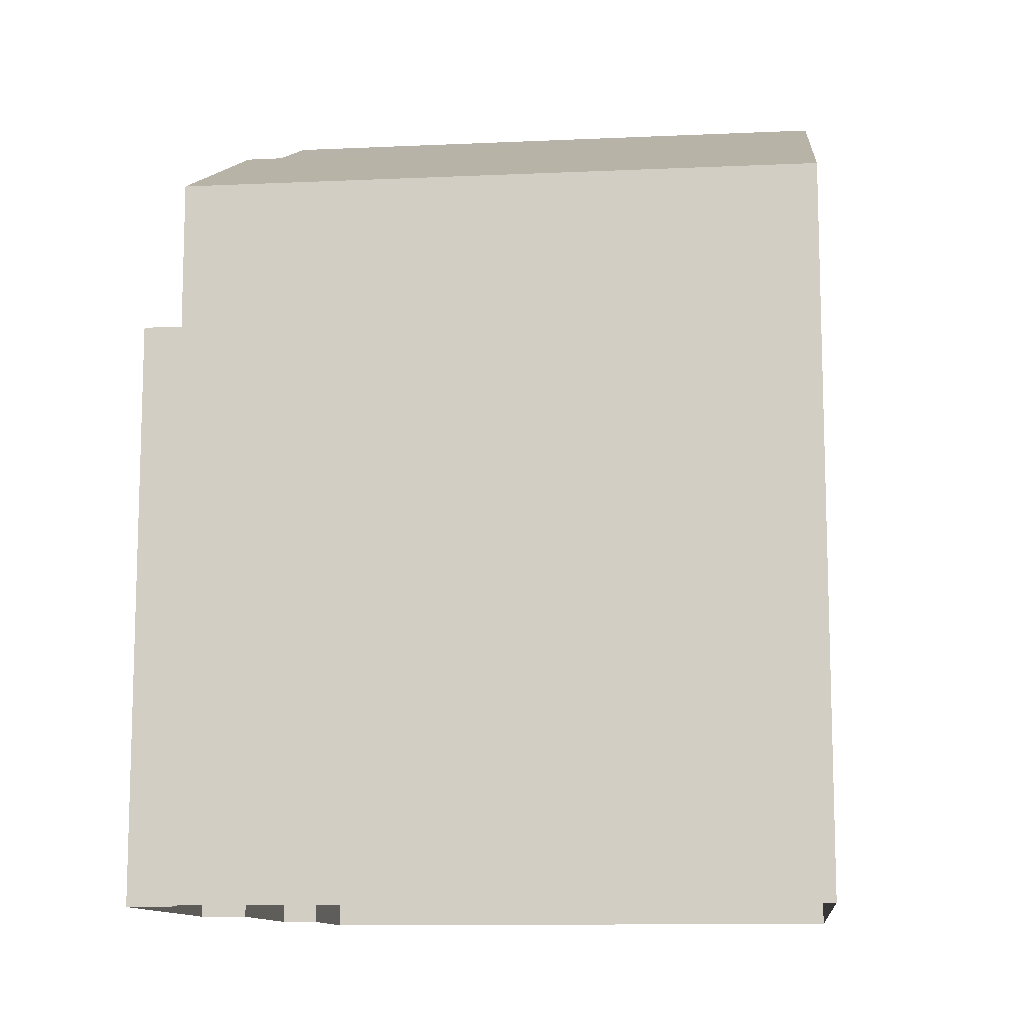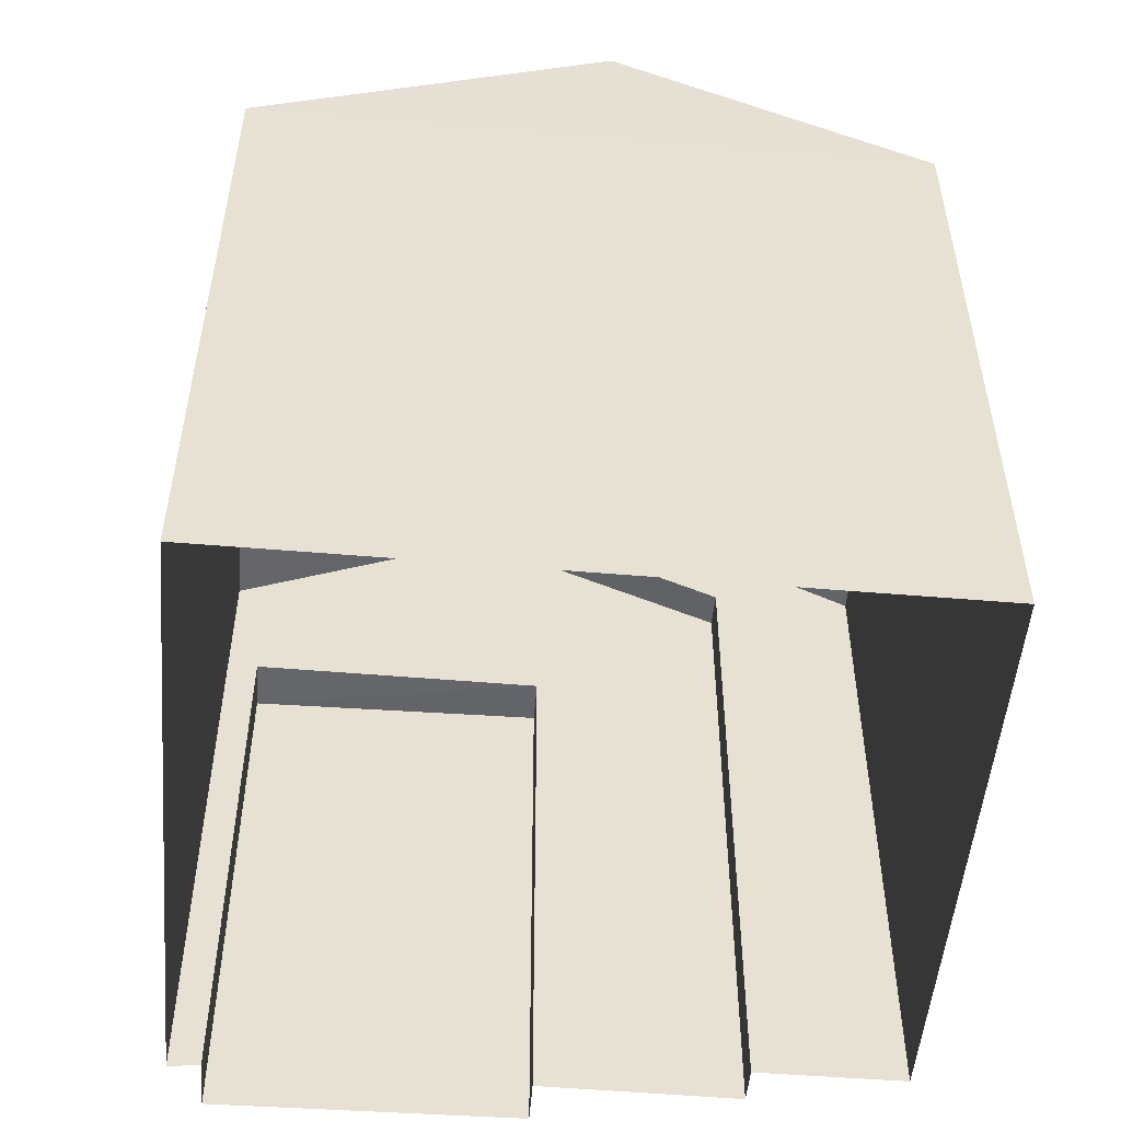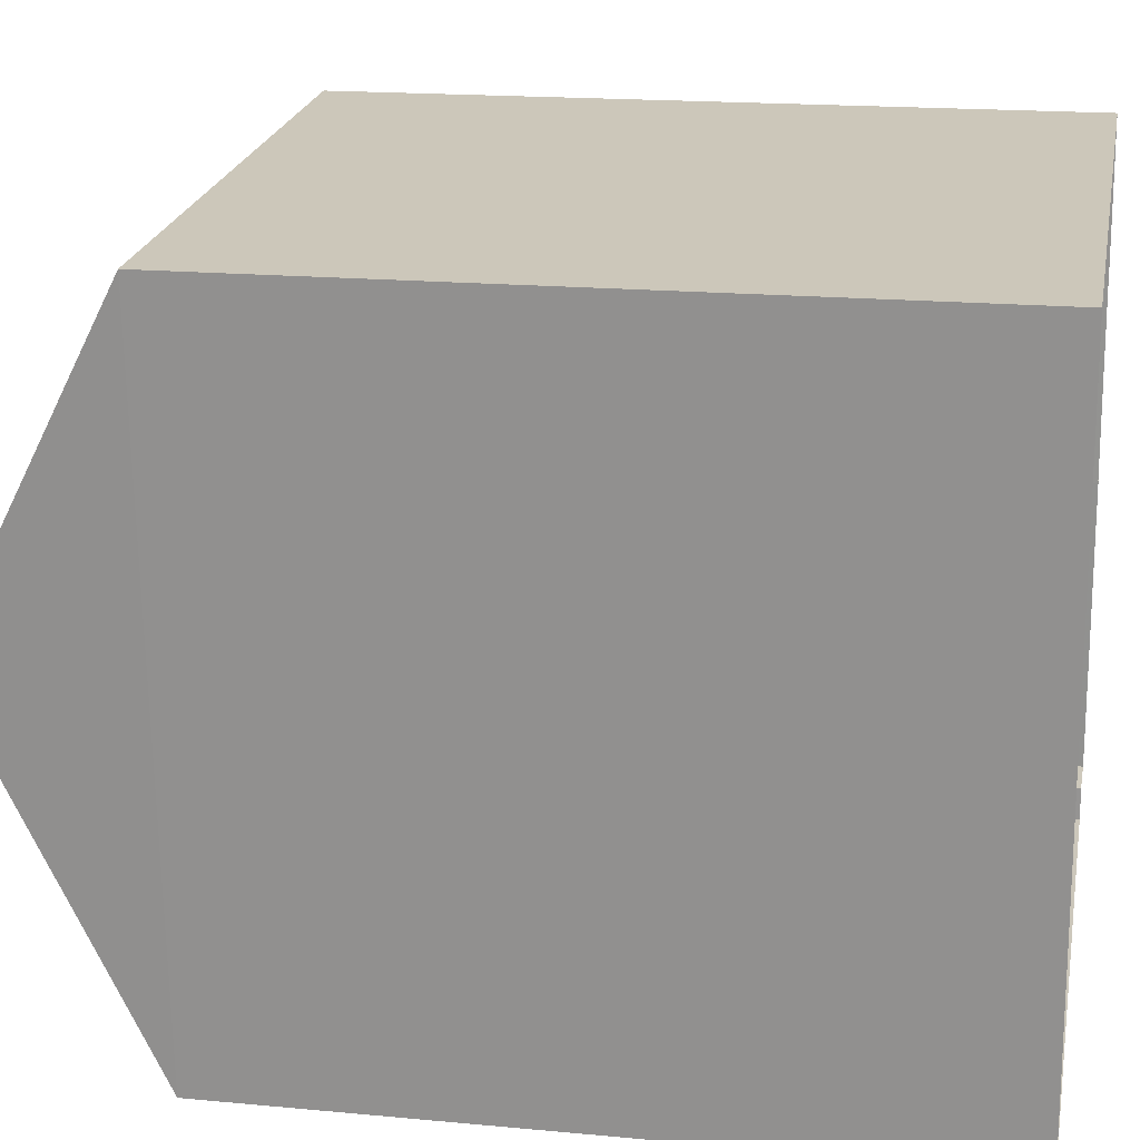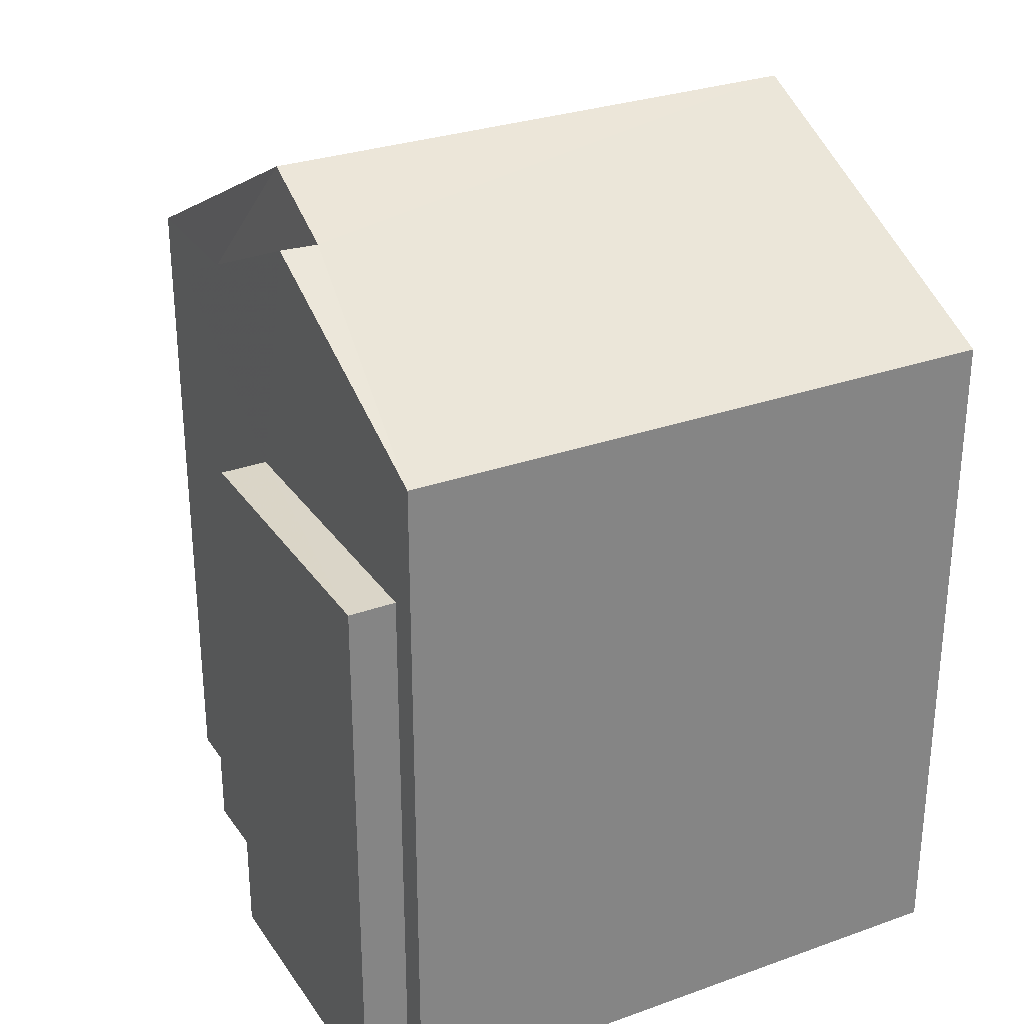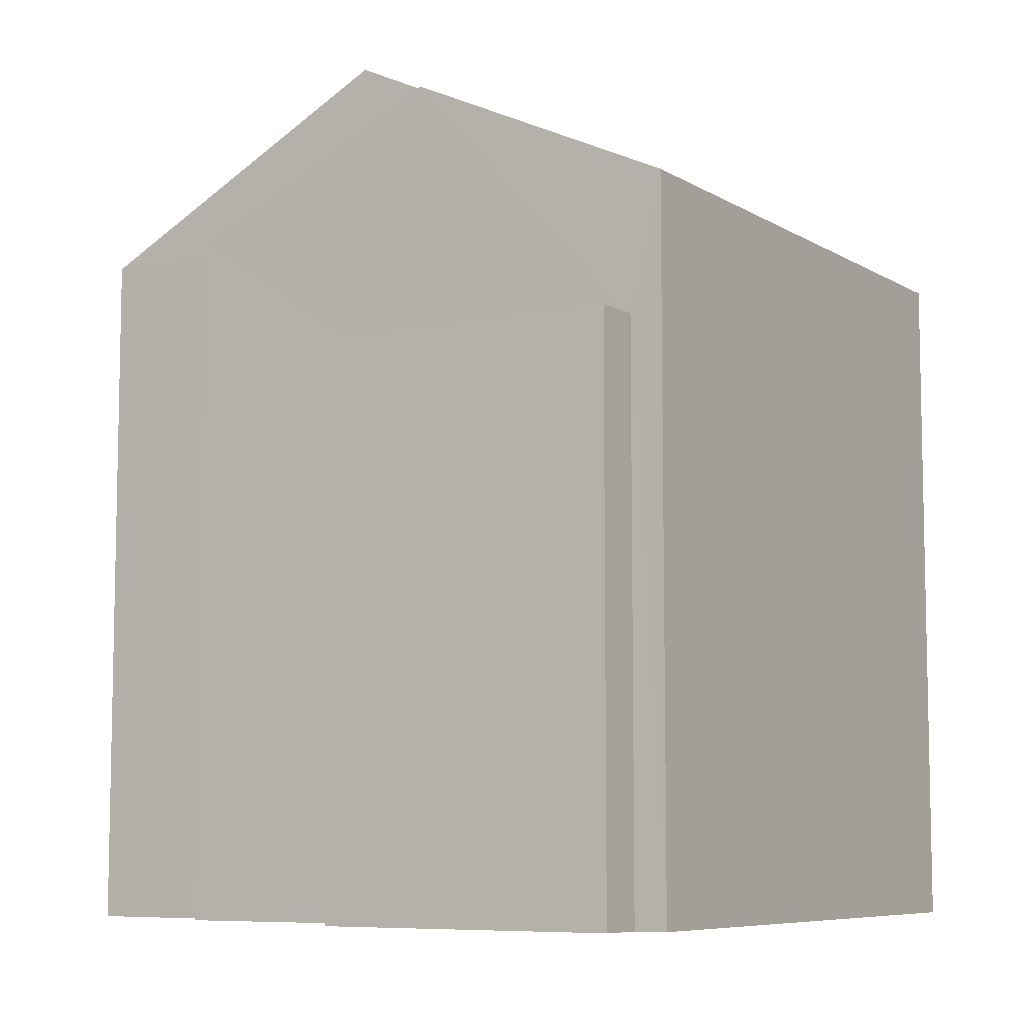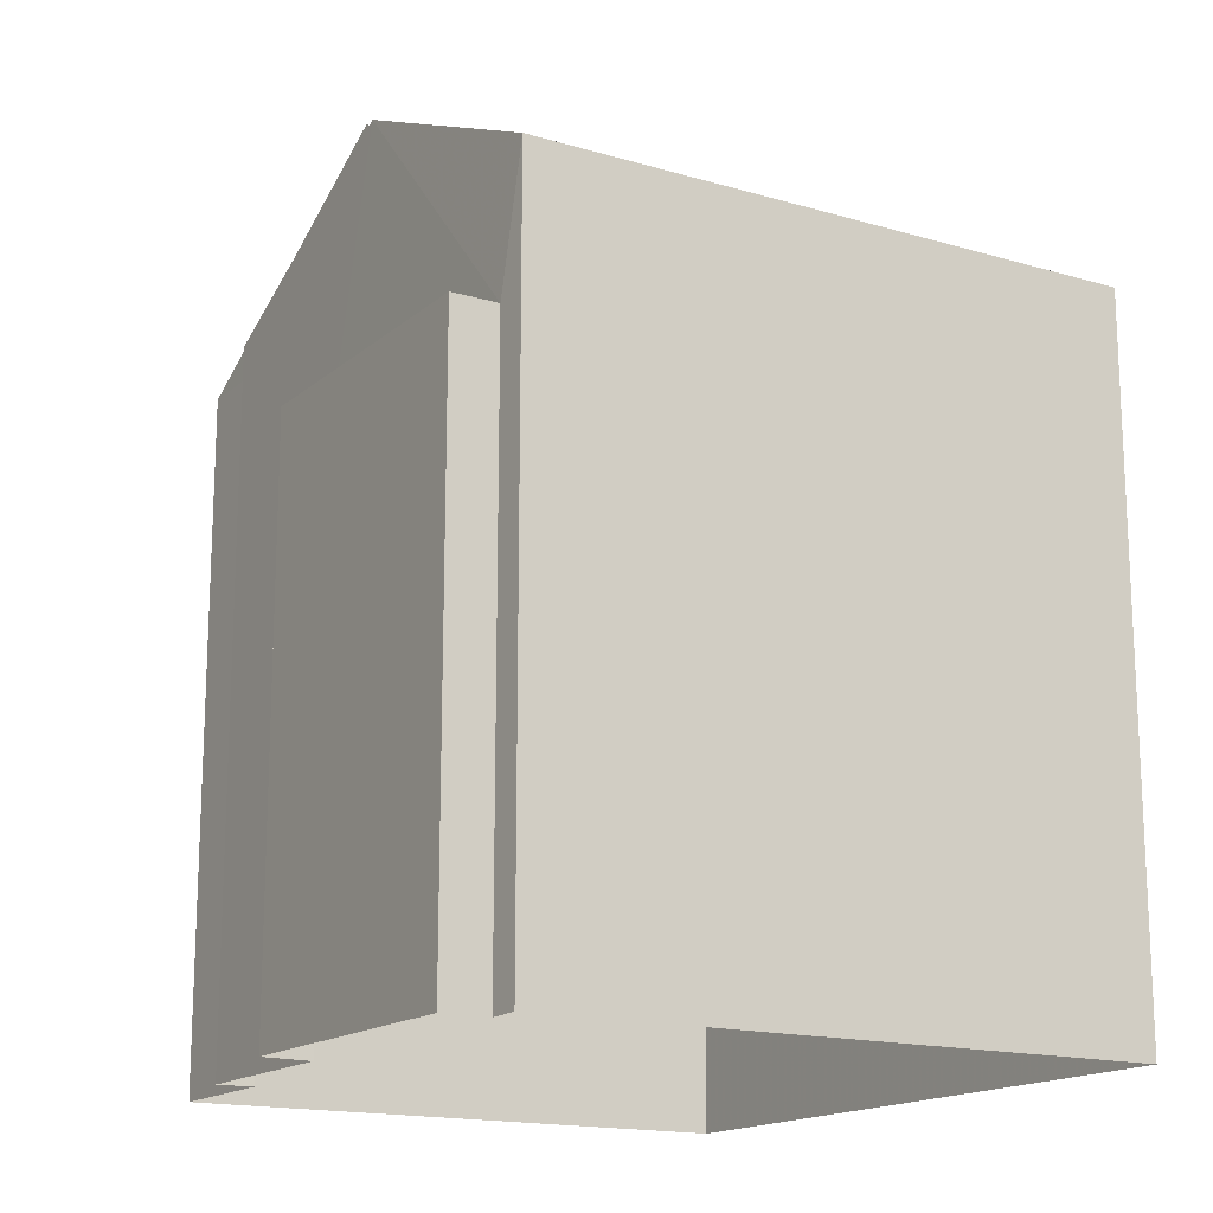
<metadata>
{"format":"obj","ext":"obj","renderer":"f3d","projection":"perspective","resolution":1024,"background":"white","views":[{"elev":-11.4,"azim":2.0,"up":"+Z"},{"elev":-51.7,"azim":80.7,"up":"+Z"},{"elev":17.6,"azim":100.5,"up":"+Y"},{"elev":29.3,"azim":-32.2,"up":"+Z"},{"elev":-7.6,"azim":-62.1,"up":"+Z"},{"elev":-16.1,"azim":-35.3,"up":"+Z"}]}
</metadata>
<code>
v -3.721e+05 -1.055e+05 25.23
v -3.721e+05 -1.055e+05 25.23
v -3.721e+05 -1.055e+05 25.23
v -3.721e+05 -1.055e+05 25.23
v -3.721e+05 -1.055e+05 25.23
v -3.721e+05 -1.055e+05 25.23
v -3.721e+05 -1.055e+05 25.23
v -3.721e+05 -1.055e+05 25.23
v -3.721e+05 -1.055e+05 25.23
v -3.721e+05 -1.055e+05 25.23
v -3.721e+05 -1.055e+05 32.85
v -3.721e+05 -1.055e+05 32.85
v -3.721e+05 -1.055e+05 34.21
v -3.721e+05 -1.055e+05 34.21
v -3.721e+05 -1.055e+05 34.7
v -3.721e+05 -1.055e+05 32.85
v -3.721e+05 -1.055e+05 32.85
v -3.721e+05 -1.055e+05 34.7
v -3.721e+05 -1.055e+05 32.85
v -3.721e+05 -1.055e+05 32.85
v -3.721e+05 -1.055e+05 31.4
v -3.721e+05 -1.055e+05 31.4
v -3.721e+05 -1.055e+05 31.4
v -3.721e+05 -1.055e+05 31.4
f 1 2 3
f 3 4 5
f 6 7 2
f 8 9 1
f 8 1 5
f 1 10 6
f 5 1 3
f 1 6 2
f 11 12 13
f 14 11 13
f 15 16 17
f 15 18 16
f 13 19 14
f 15 14 18
f 18 14 20
f 14 19 20
f 21 22 23
f 24 21 23
f 7 6 17
f 17 11 15
f 15 11 14
f 6 11 17
f 24 23 8
f 5 24 8
f 2 16 3
f 16 18 20
f 3 16 20
f 22 9 8
f 23 22 8
f 5 4 24
f 10 1 21
f 13 21 24
f 12 10 21
f 24 4 19
f 12 21 13
f 13 24 19
f 6 10 12
f 11 6 12
f 1 9 22
f 21 1 22
f 17 2 7
f 17 16 2
f 20 19 4
f 3 20 4

</code>
